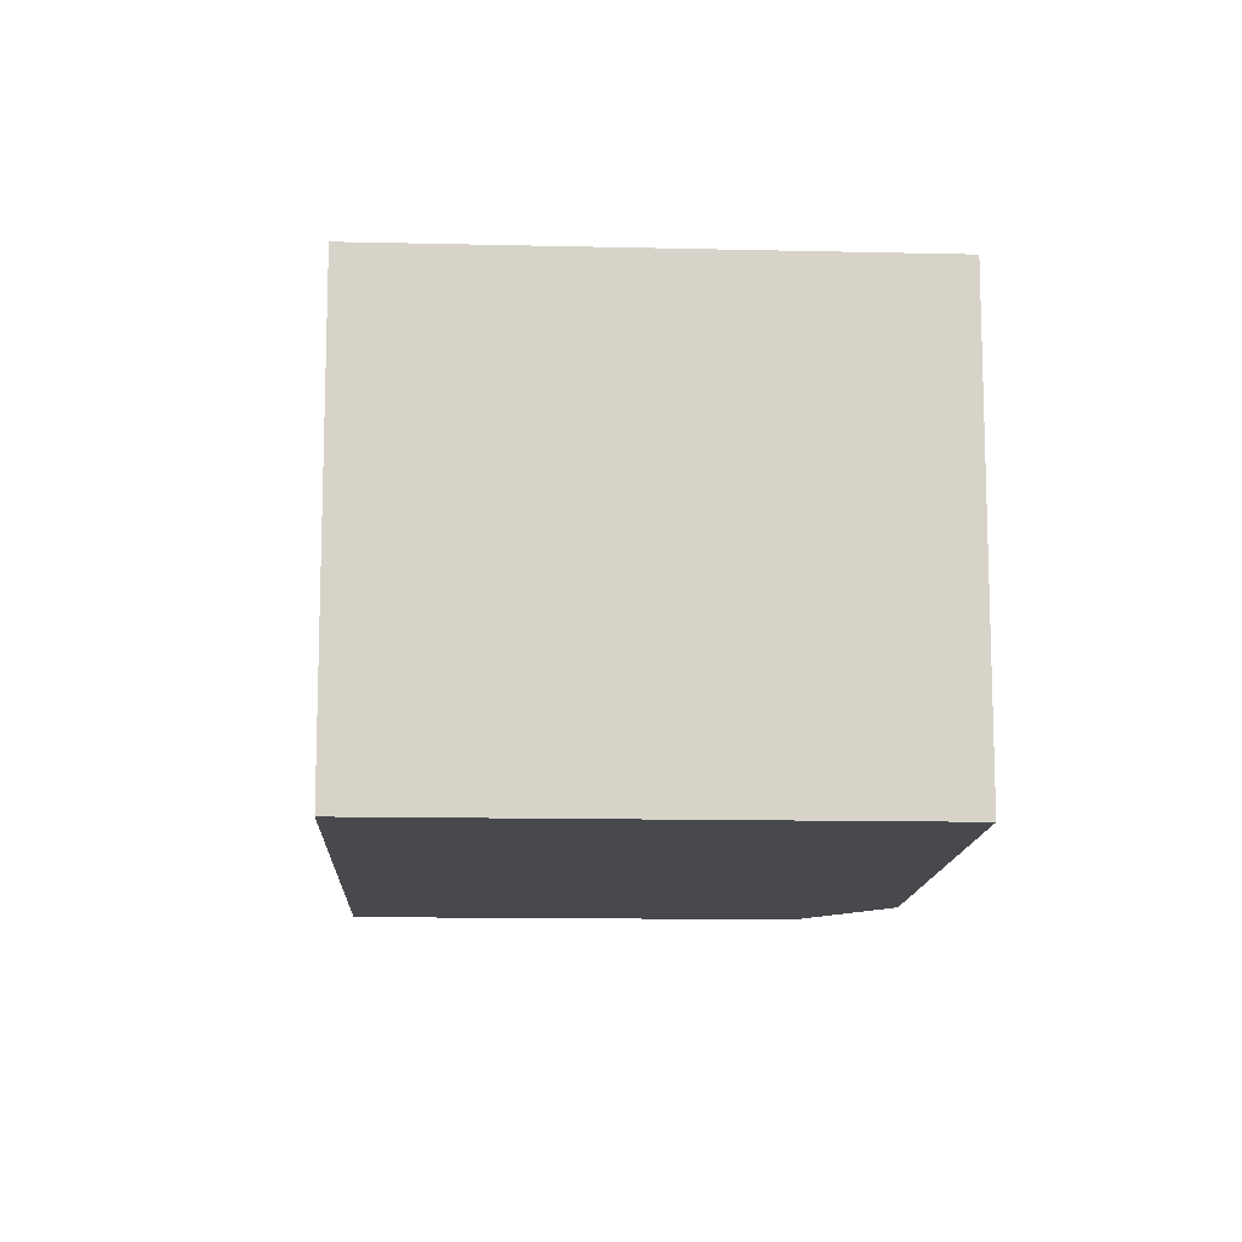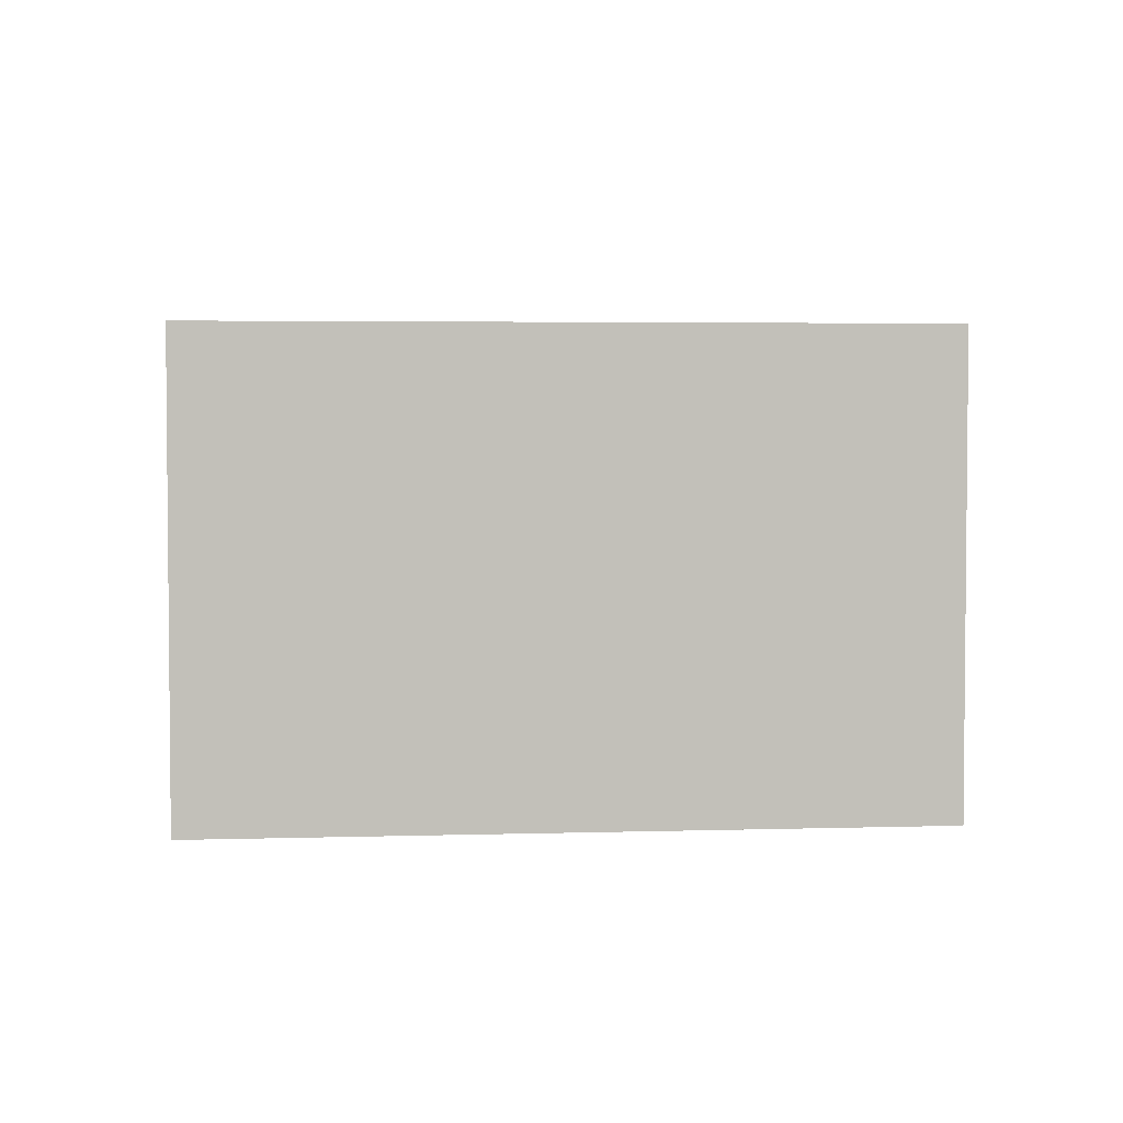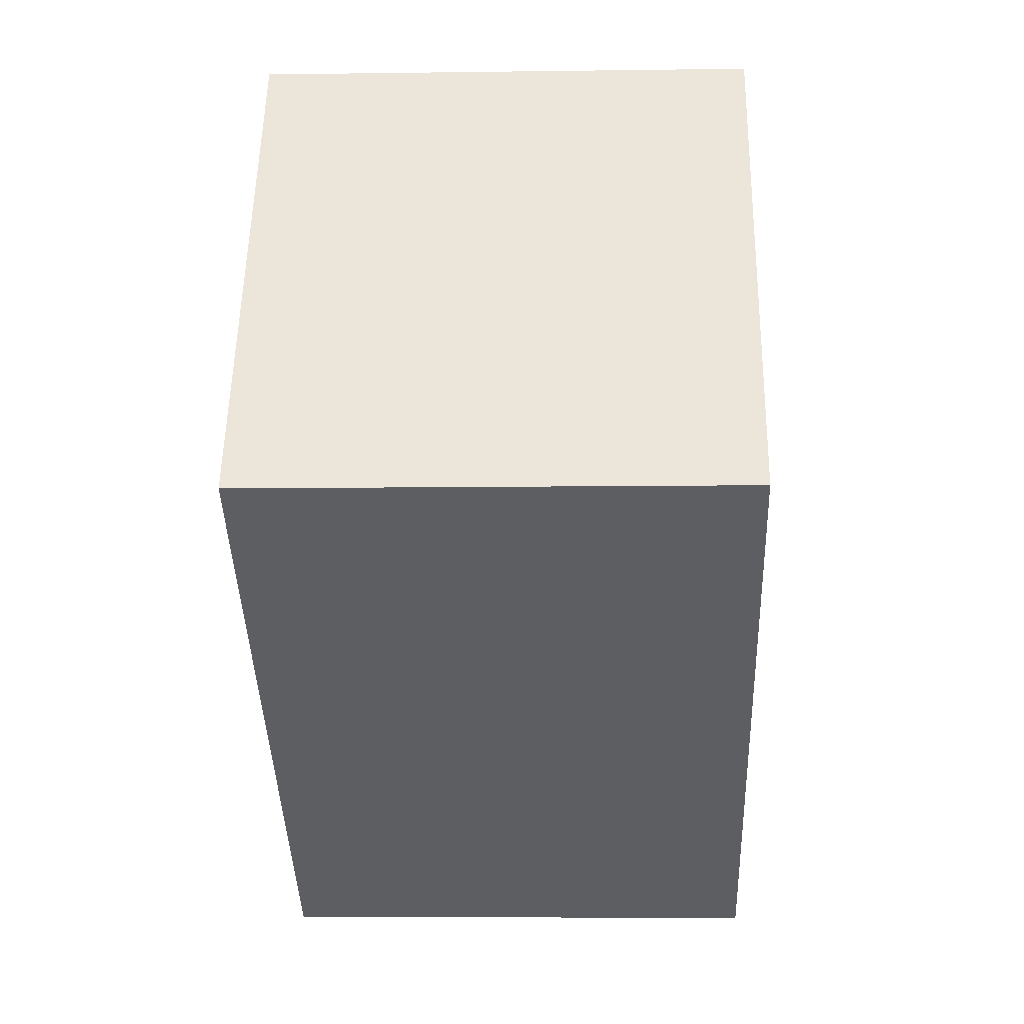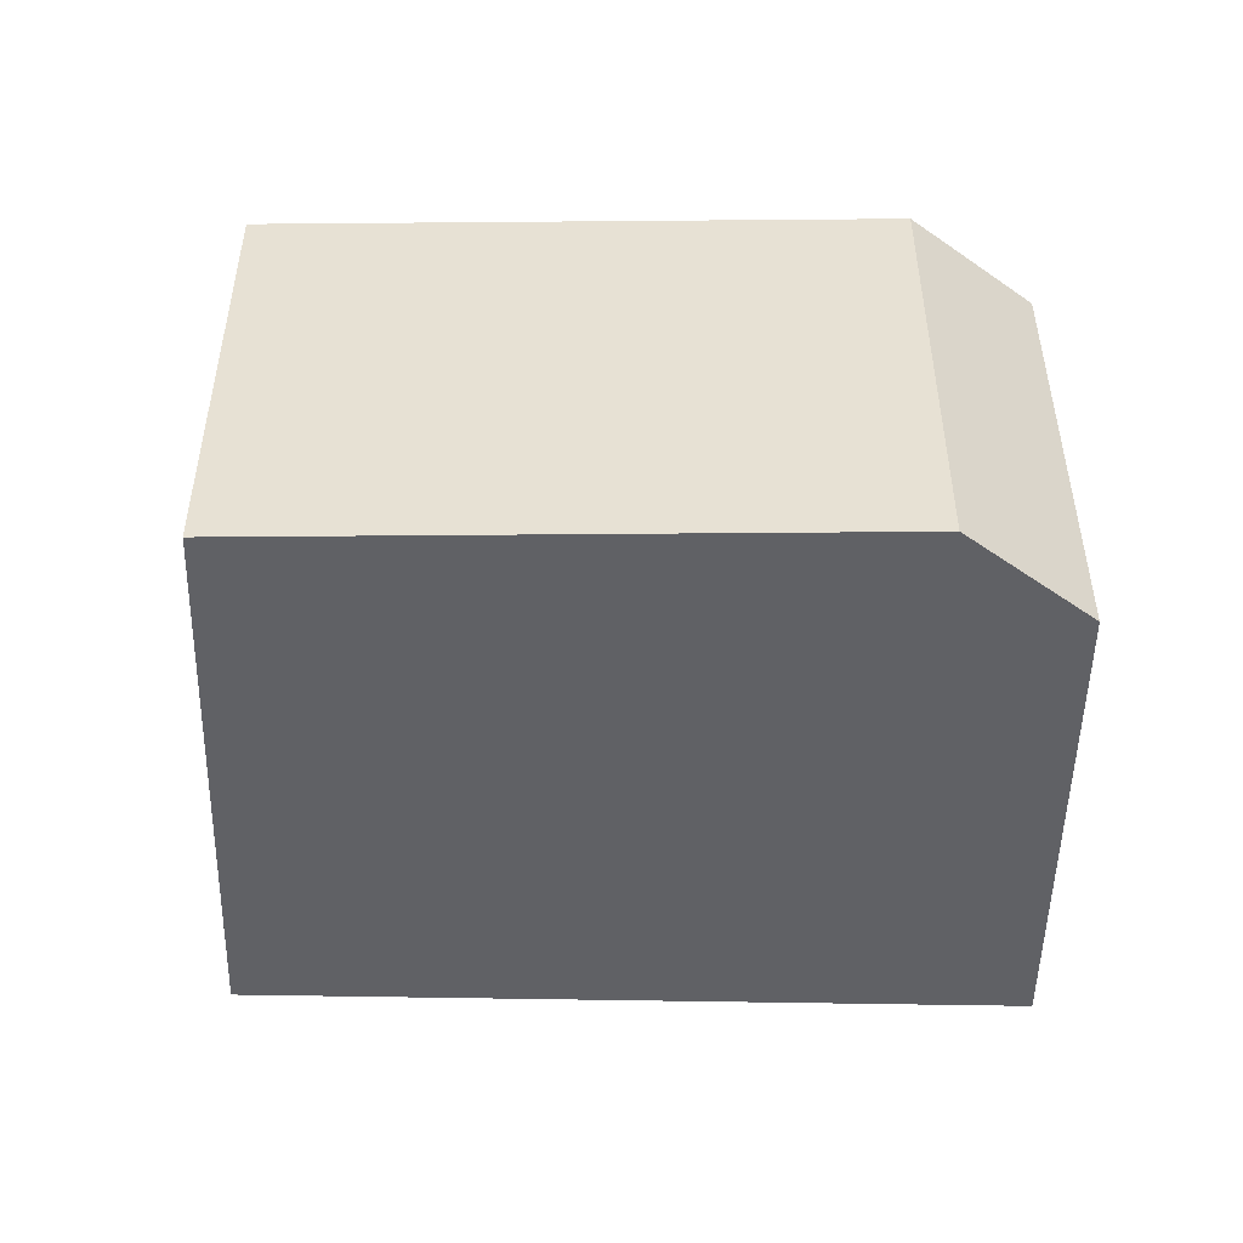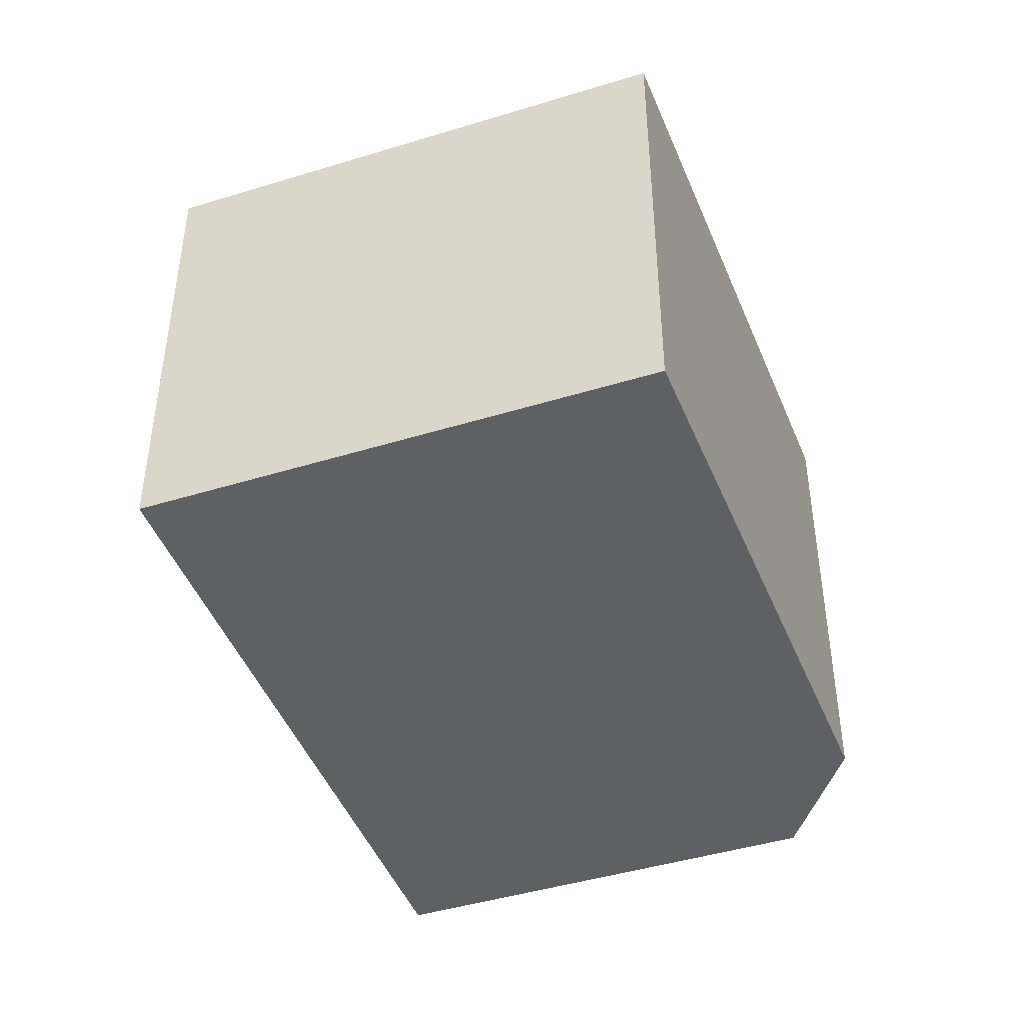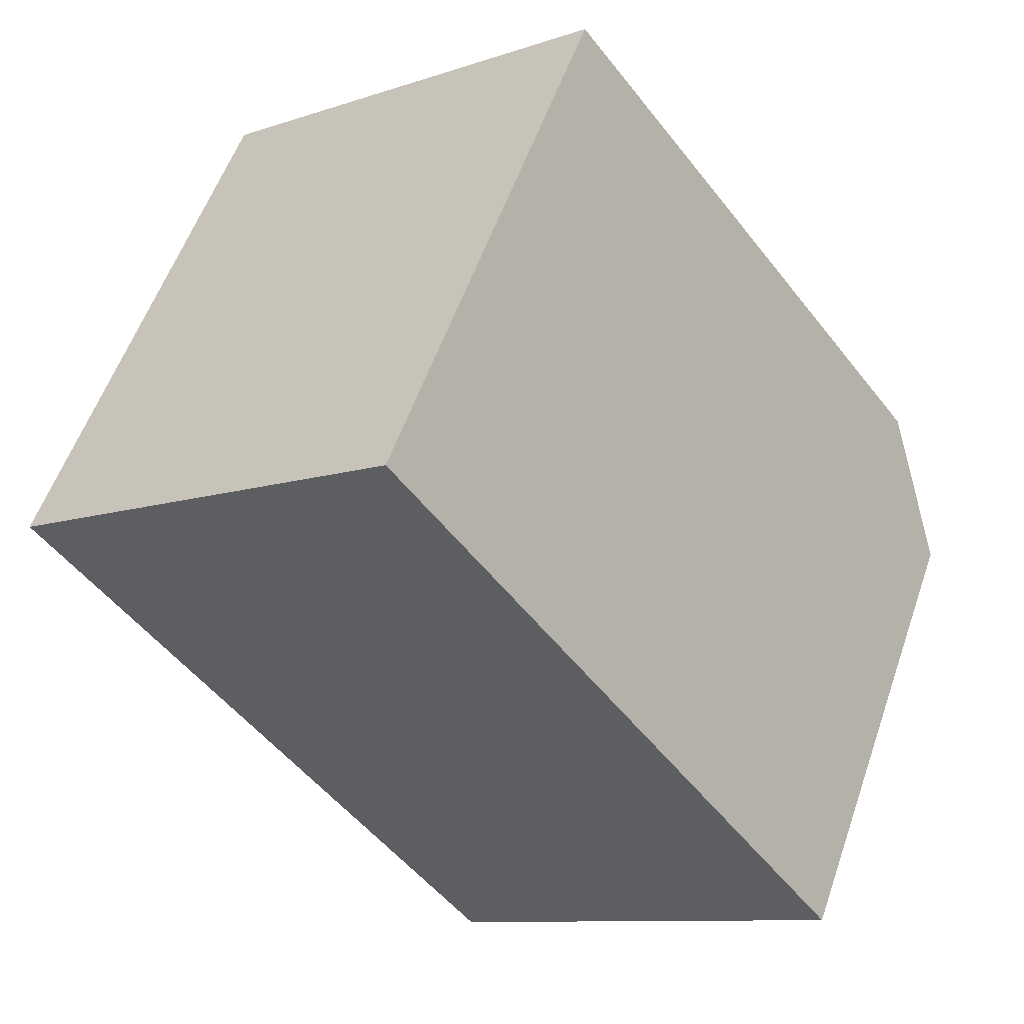
<metadata>
{"format":"obj","ext":"obj","renderer":"f3d","projection":"perspective","resolution":1024,"background":"white","views":[{"elev":-12.3,"azim":-63.1,"up":"+Y"},{"elev":3.6,"azim":-155.9,"up":"+Y"},{"elev":-8.8,"azim":-87.9,"up":"+Z"},{"elev":-50.2,"azim":28.9,"up":"+Y"},{"elev":-44.3,"azim":-40.1,"up":"+Y"},{"elev":-10.0,"azim":-49.3,"up":"+Z"}]}
</metadata>
<code>
v  0 1.941 1.189e-16
v  3.587 1.941 0.12
v  2.632 1.941 -1.526
v  3.334 1.941 0.698
v  1.103 1.941 1.902
v  3.587 -7.348e-18 0.12
v  2.632 9.344e-17 -1.526
v  0 0 0
v  1.103 -1.165e-16 1.902
v  3.334 -4.274e-17 0.698
g defaultobject
f 1 2 3
f 2 1 4
f 4 1 5
f 6 3 2
f 3 6 7
f 7 1 3
f 1 7 8
f 8 5 1
f 5 8 9
f 9 4 5
f 4 9 10
f 10 2 4
f 2 10 6
f 6 8 7
f 8 6 10
f 8 10 9

</code>
